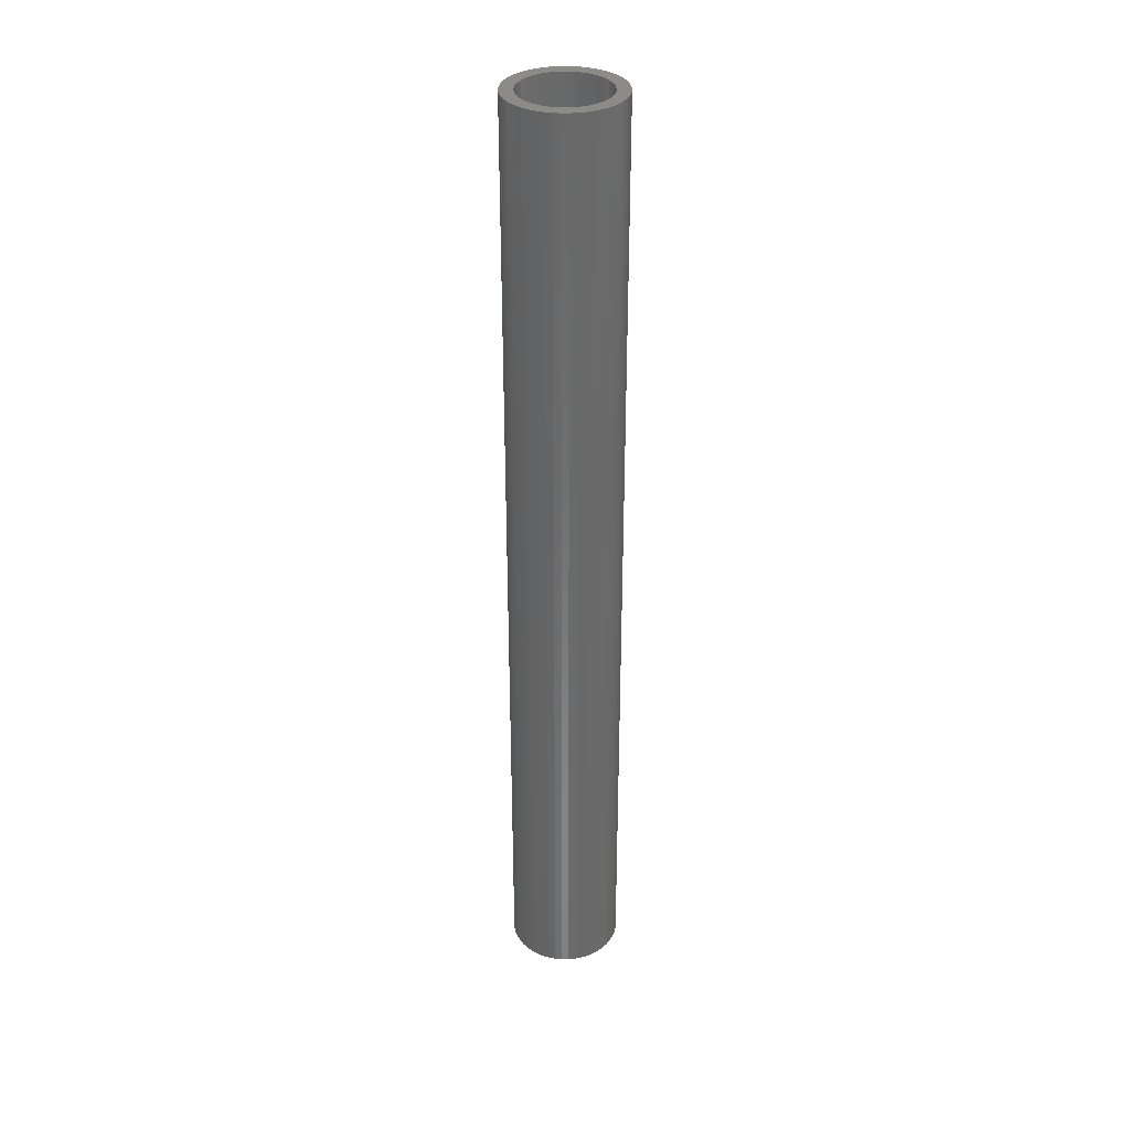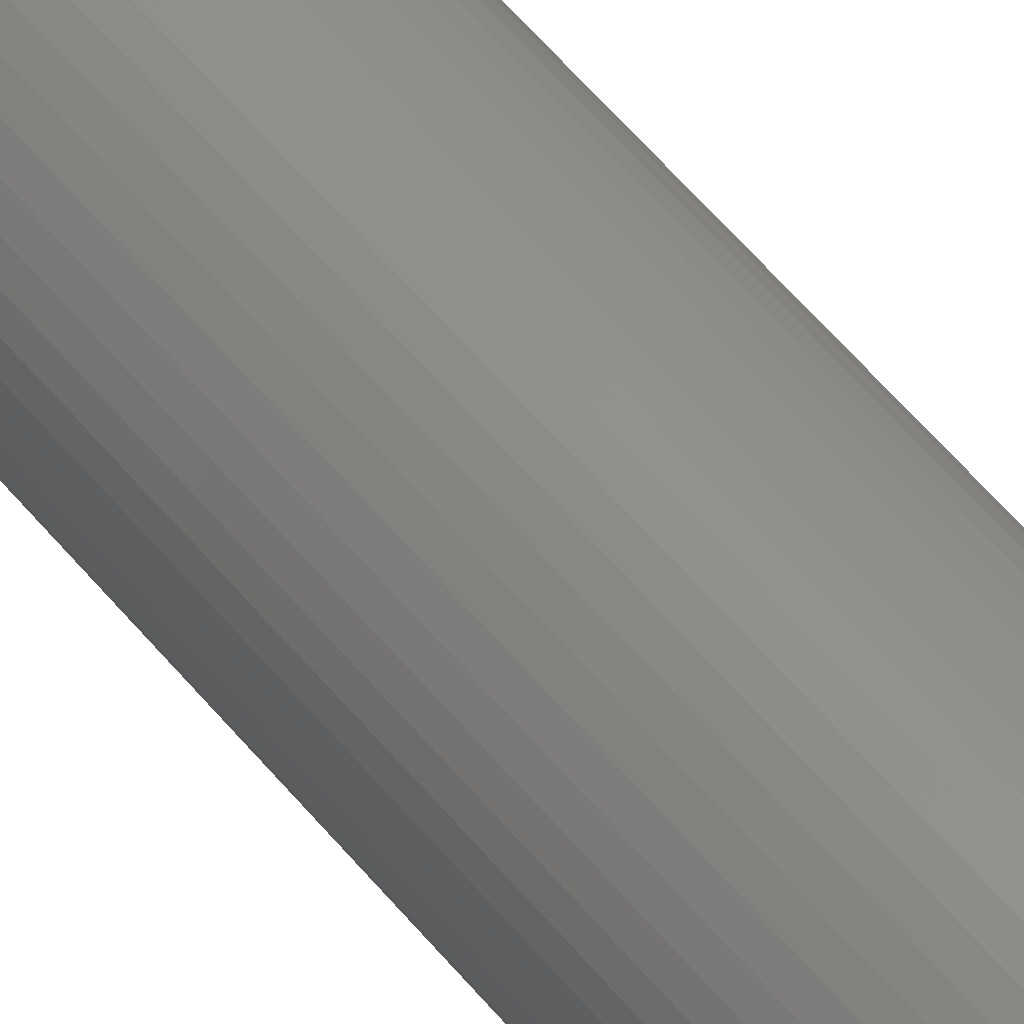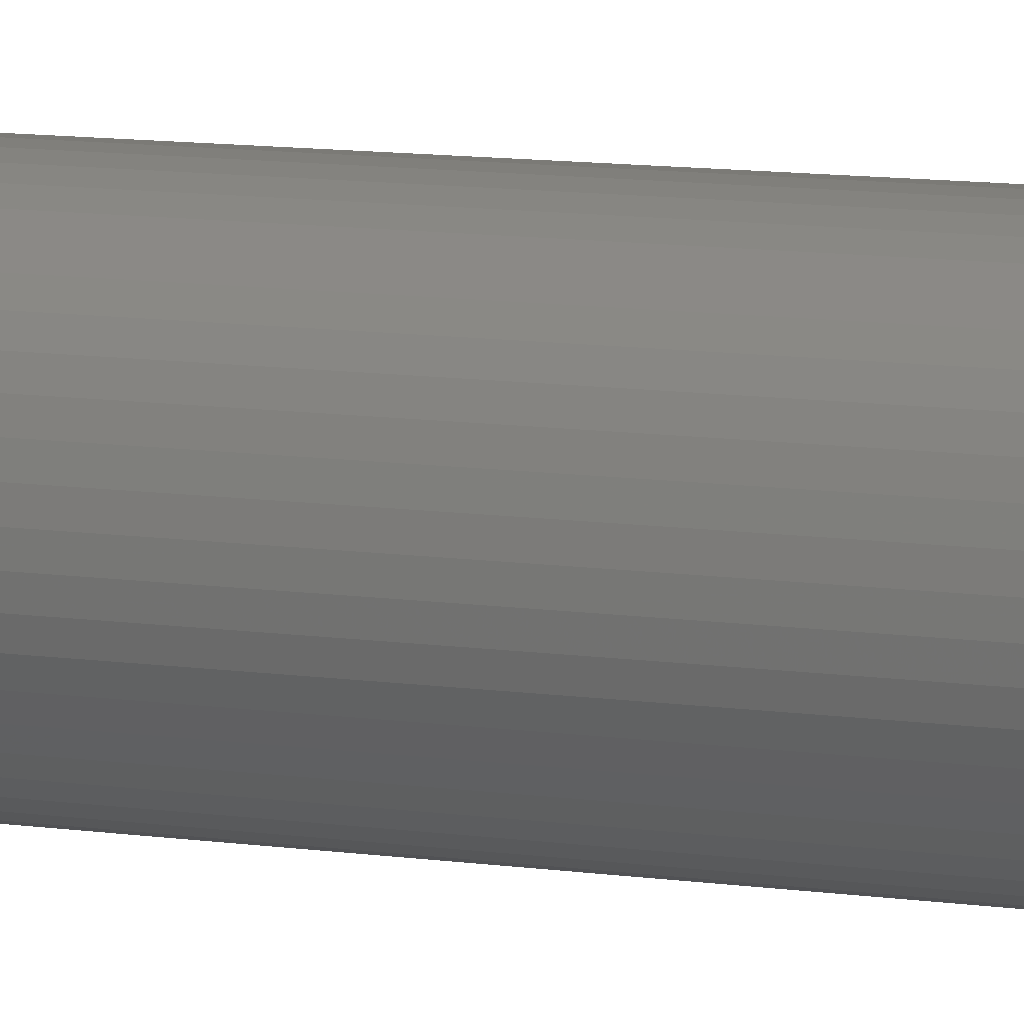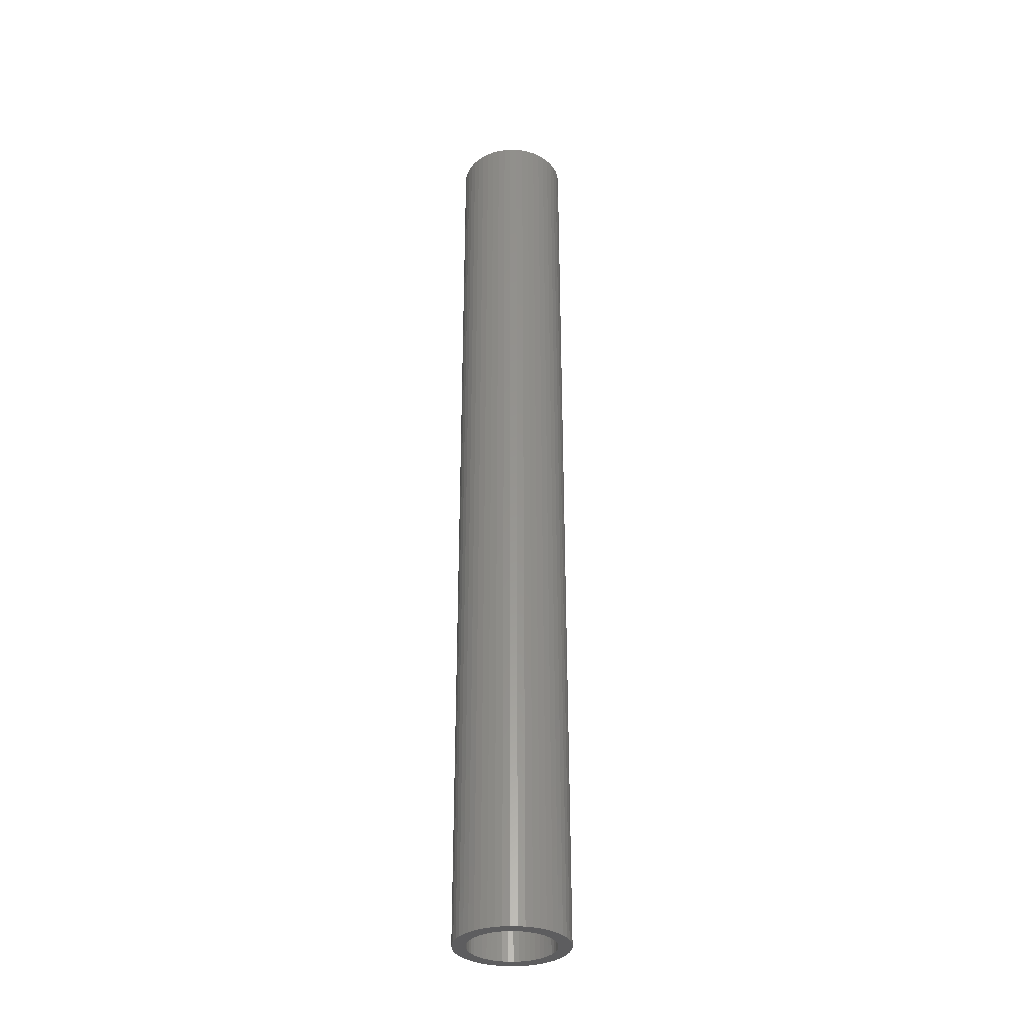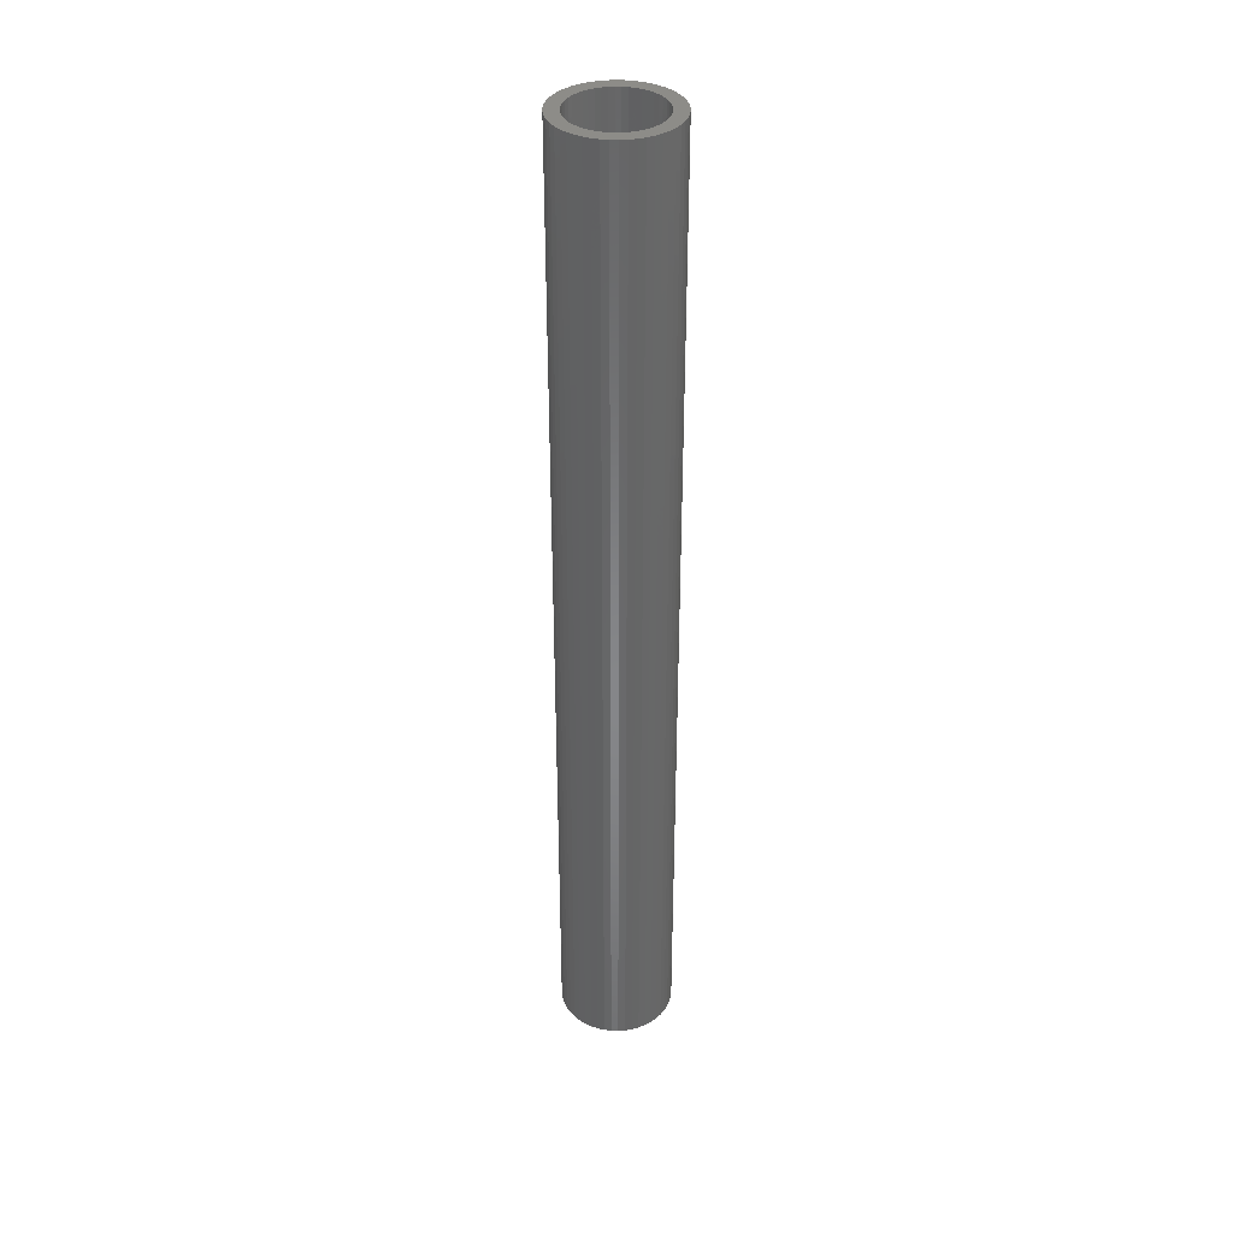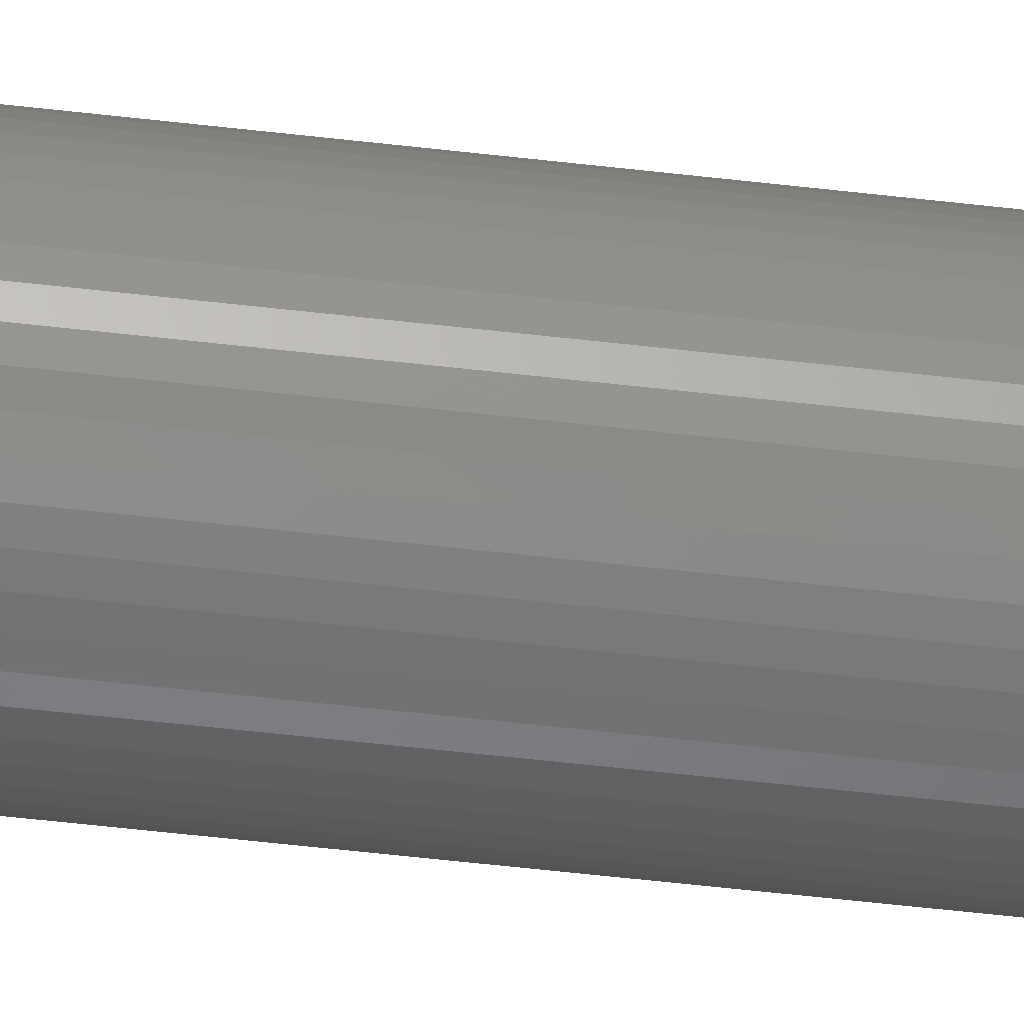
<metadata>
{"format":"stl","ext":"stl","renderer":"f3d","projection":"perspective","resolution":1024,"background":"white","views":[{"elev":33.8,"azim":43.1,"up":"+Z"},{"elev":54.2,"azim":142.1,"up":"+Y"},{"elev":6.9,"azim":-60.9,"up":"+Y"},{"elev":-32.7,"azim":142.3,"up":"+Z"},{"elev":36.7,"azim":-149.4,"up":"+Z"},{"elev":-58.1,"azim":83.2,"up":"+Y"}]}
</metadata>
<code>
# stl→obj: 200 verts, 400 faces
v 2.35 0 20
v 2.331 0.2945 -20
v 2.331 0.2945 20
v 2.35 0 -20
v -2.35 0 -20
v -2.331 0.2945 20
v -2.331 0.2945 -20
v -2.35 0 20
v 0.1476 2.345 -20
v -0.1476 2.345 20
v 0.1476 2.345 20
v -0.1476 2.345 -20
v -0.1476 -2.345 -20
v 0.1476 -2.345 20
v -0.1476 -2.345 20
v 0.1476 -2.345 -20
v 1.713 1.609 -20
v 1.498 1.811 20
v 1.713 1.609 20
v 1.498 1.811 -20
v -1.498 1.811 -20
v -1.713 1.609 20
v -1.498 1.811 20
v -1.713 1.609 -20
v -0.7262 2.235 -20
v -1.001 2.126 20
v -0.7262 2.235 20
v -1.001 2.126 -20
v 2.185 0.8651 20
v 2.059 1.132 -20
v 2.059 1.132 20
v 2.185 0.8651 -20
v 1.901 1.381 -20
v 1.901 1.381 20
v 1.001 2.126 -20
v 0.7262 2.235 20
v 1.001 2.126 20
v 0.7262 2.235 -20
v 1.259 1.984 20
v 1.259 1.984 -20
v -2.185 0.8651 -20
v -2.059 1.132 20
v -2.059 1.132 -20
v -2.185 0.8651 20
v -1.901 1.381 -20
v -1.901 1.381 20
v 1.8 0 20
v 1.786 0.2256 20
v 2.276 0.5844 20
v 2.331 -0.2945 20
v 1.743 0.4476 20
v 1.786 -0.2256 20
v 1.674 0.6626 20
v 2.276 -0.5844 20
v 1.577 0.8672 20
v 1.743 -0.4476 20
v 2.185 -0.8651 20
v 1.456 1.058 20
v 1.312 1.232 20
v 1.147 1.387 20
v 0.9645 1.52 20
v 0.7664 1.629 20
v 0.5562 1.712 20
v 0.4403 2.308 20
v 0.3373 1.768 20
v 0.113 1.796 20
v -0.113 1.796 20
v -0.3373 1.768 20
v -0.4403 2.308 20
v -0.5562 1.712 20
v -0.7664 1.629 20
v -0.9645 1.52 20
v -1.259 1.984 20
v -1.147 1.387 20
v -1.312 1.232 20
v -1.456 1.058 20
v -1.577 0.8672 20
v -1.674 0.6626 20
v -1.743 0.4476 20
v 1.674 -0.6626 20
v 2.059 -1.132 20
v 1.577 -0.8672 20
v 1.901 -1.381 20
v 1.456 -1.058 20
v 1.713 -1.609 20
v 1.312 -1.232 20
v 1.498 -1.811 20
v 1.147 -1.387 20
v 1.259 -1.984 20
v 0.9645 -1.52 20
v 1.001 -2.126 20
v 0.7664 -1.629 20
v 0.7262 -2.235 20
v 0.5562 -1.712 20
v 0.4403 -2.308 20
v 0.3373 -1.768 20
v 0.113 -1.796 20
v -0.113 -1.796 20
v -0.3373 -1.768 20
v -0.4403 -2.308 20
v -0.5562 -1.712 20
v -0.7262 -2.235 20
v -0.7664 -1.629 20
v -1.001 -2.126 20
v -0.9645 -1.52 20
v -1.259 -1.984 20
v -1.147 -1.387 20
v -1.498 -1.811 20
v -1.312 -1.232 20
v -1.713 -1.609 20
v -1.456 -1.058 20
v -1.901 -1.381 20
v -1.577 -0.8672 20
v -2.059 -1.132 20
v -1.674 -0.6626 20
v -2.185 -0.8651 20
v -1.743 -0.4476 20
v -2.276 -0.5844 20
v -1.786 -0.2256 20
v -2.331 -0.2945 20
v -1.8 0 20
v -2.276 0.5844 20
v -1.786 0.2256 20
v -1.259 1.984 -20
v -0.4403 2.308 -20
v 1.8 0 -20
v 2.331 -0.2945 -20
v 1.786 -0.2256 -20
v 2.276 -0.5844 -20
v 1.743 -0.4476 -20
v 2.185 -0.8651 -20
v 1.786 0.2256 -20
v 1.674 -0.6626 -20
v 2.059 -1.132 -20
v 2.276 0.5844 -20
v 1.577 -0.8672 -20
v 1.901 -1.381 -20
v 1.743 0.4476 -20
v 1.456 -1.058 -20
v 1.713 -1.609 -20
v 1.312 -1.232 -20
v 1.498 -1.811 -20
v 1.147 -1.387 -20
v 1.259 -1.984 -20
v 0.9645 -1.52 -20
v 1.001 -2.126 -20
v 0.7664 -1.629 -20
v 0.7262 -2.235 -20
v 0.5562 -1.712 -20
v 0.4403 -2.308 -20
v 0.3373 -1.768 -20
v 0.113 -1.796 -20
v -0.113 -1.796 -20
v -0.3373 -1.768 -20
v -0.4403 -2.308 -20
v -0.5562 -1.712 -20
v -0.7262 -2.235 -20
v -0.7664 -1.629 -20
v -1.001 -2.126 -20
v -0.9645 -1.52 -20
v -1.259 -1.984 -20
v -1.147 -1.387 -20
v -1.498 -1.811 -20
v -1.312 -1.232 -20
v -1.713 -1.609 -20
v -1.456 -1.058 -20
v -1.901 -1.381 -20
v -1.577 -0.8672 -20
v -2.059 -1.132 -20
v -1.674 -0.6626 -20
v -2.185 -0.8651 -20
v -1.743 -0.4476 -20
v 1.674 0.6626 -20
v 1.577 0.8672 -20
v 1.456 1.058 -20
v 1.312 1.232 -20
v 1.147 1.387 -20
v 0.9645 1.52 -20
v 0.7664 1.629 -20
v 0.5562 1.712 -20
v 0.4403 2.308 -20
v 0.3373 1.768 -20
v 0.113 1.796 -20
v -0.113 1.796 -20
v -0.3373 1.768 -20
v -0.5562 1.712 -20
v -0.7664 1.629 -20
v -0.9645 1.52 -20
v -1.147 1.387 -20
v -1.312 1.232 -20
v -1.456 1.058 -20
v -1.577 0.8672 -20
v -1.674 0.6626 -20
v -1.743 0.4476 -20
v -2.276 0.5844 -20
v -1.786 0.2256 -20
v -1.8 0 -20
v -2.276 -0.5844 -20
v -1.786 -0.2256 -20
v -2.331 -0.2945 -20
f 1 2 3
f 2 1 4
f 5 6 7
f 6 5 8
f 9 10 11
f 10 9 12
f 13 14 15
f 14 13 16
f 17 18 19
f 18 17 20
f 21 22 23
f 22 21 24
f 25 26 27
f 26 25 28
f 29 30 31
f 30 29 32
f 31 33 34
f 33 31 30
f 35 36 37
f 36 35 38
f 20 39 18
f 39 20 40
f 41 42 43
f 42 41 44
f 45 22 24
f 22 45 46
f 47 1 3
f 48 3 49
f 1 47 50
f 51 49 29
f 52 50 47
f 53 29 31
f 50 52 54
f 55 31 34
f 56 54 52
f 54 56 57
f 3 48 47
f 49 51 48
f 58 34 19
f 29 53 51
f 31 55 53
f 59 19 18
f 34 58 55
f 19 59 58
f 60 18 39
f 18 60 59
f 61 39 37
f 39 61 60
f 37 62 61
f 36 62 37
f 36 63 62
f 64 63 36
f 64 65 63
f 11 65 64
f 11 66 65
f 11 67 66
f 10 67 11
f 10 68 67
f 69 68 10
f 69 70 68
f 27 70 69
f 27 71 70
f 26 71 27
f 71 26 72
f 73 72 26
f 72 73 74
f 23 74 73
f 74 23 75
f 22 75 23
f 75 22 76
f 46 76 22
f 76 46 77
f 42 77 46
f 77 42 78
f 44 78 42
f 78 44 79
f 80 57 56
f 57 80 81
f 82 81 80
f 81 82 83
f 84 83 82
f 83 84 85
f 86 85 84
f 85 86 87
f 88 87 86
f 87 88 89
f 90 89 88
f 89 90 91
f 92 91 90
f 92 93 91
f 94 93 92
f 94 95 93
f 96 95 94
f 96 14 95
f 97 14 96
f 98 14 97
f 98 15 14
f 99 15 98
f 99 100 15
f 101 100 99
f 101 102 100
f 103 102 101
f 104 103 105
f 103 104 102
f 106 105 107
f 105 106 104
f 108 107 109
f 110 109 111
f 107 108 106
f 112 111 113
f 114 113 115
f 109 110 108
f 116 115 117
f 118 117 119
f 120 119 121
f 122 79 44
f 111 112 110
f 79 122 123
f 113 114 112
f 6 123 122
f 115 116 114
f 123 6 121
f 117 118 116
f 8 121 6
f 119 120 118
f 121 8 120
f 28 73 26
f 73 28 124
f 125 27 69
f 27 125 25
f 126 4 127
f 128 127 129
f 4 126 2
f 130 129 131
f 132 2 126
f 133 131 134
f 2 132 135
f 136 134 137
f 138 135 132
f 135 138 32
f 127 128 126
f 129 130 128
f 139 137 140
f 131 133 130
f 134 136 133
f 141 140 142
f 137 139 136
f 140 141 139
f 143 142 144
f 142 143 141
f 145 144 146
f 144 145 143
f 146 147 145
f 148 147 146
f 148 149 147
f 150 149 148
f 150 151 149
f 16 151 150
f 16 152 151
f 16 153 152
f 13 153 16
f 13 154 153
f 155 154 13
f 155 156 154
f 157 156 155
f 157 158 156
f 159 158 157
f 158 159 160
f 161 160 159
f 160 161 162
f 163 162 161
f 162 163 164
f 165 164 163
f 164 165 166
f 167 166 165
f 166 167 168
f 169 168 167
f 168 169 170
f 171 170 169
f 170 171 172
f 173 32 138
f 32 173 30
f 174 30 173
f 30 174 33
f 175 33 174
f 33 175 17
f 176 17 175
f 17 176 20
f 177 20 176
f 20 177 40
f 178 40 177
f 40 178 35
f 179 35 178
f 179 38 35
f 180 38 179
f 180 181 38
f 182 181 180
f 182 9 181
f 183 9 182
f 184 9 183
f 184 12 9
f 185 12 184
f 185 125 12
f 186 125 185
f 186 25 125
f 187 25 186
f 28 187 188
f 187 28 25
f 124 188 189
f 188 124 28
f 21 189 190
f 24 190 191
f 189 21 124
f 45 191 192
f 43 192 193
f 190 24 21
f 41 193 194
f 195 194 196
f 7 196 197
f 198 172 171
f 191 45 24
f 172 198 199
f 192 43 45
f 200 199 198
f 193 41 43
f 199 200 197
f 194 195 41
f 5 197 200
f 196 7 195
f 197 5 7
f 148 91 93
f 91 148 146
f 49 32 29
f 32 49 135
f 3 135 49
f 135 3 2
f 34 17 19
f 17 34 33
f 38 64 36
f 64 38 181
f 181 11 64
f 11 181 9
f 40 37 39
f 37 40 35
f 43 46 45
f 46 43 42
f 195 44 41
f 44 195 122
f 7 122 195
f 122 7 6
f 124 23 73
f 23 124 21
f 12 69 10
f 69 12 125
f 50 4 1
f 4 50 127
f 57 129 54
f 129 57 131
f 54 127 50
f 127 54 129
f 165 108 110
f 108 165 163
f 169 116 171
f 116 169 114
f 165 112 167
f 112 165 110
f 144 87 89
f 87 144 142
f 198 120 200
f 120 198 118
f 200 8 5
f 8 200 120
f 171 118 198
f 118 171 116
f 85 137 83
f 137 85 140
f 146 89 91
f 89 146 144
f 81 131 57
f 131 81 134
f 83 134 81
f 134 83 137
f 155 15 100
f 15 155 13
f 159 102 104
f 102 159 157
f 157 100 102
f 100 157 155
f 167 114 169
f 114 167 112
f 142 85 87
f 85 142 140
f 150 93 95
f 93 150 148
f 16 95 14
f 95 16 150
f 161 104 106
f 104 161 159
f 163 106 108
f 106 163 161
f 174 58 175
f 58 174 55
f 180 62 63
f 62 180 179
f 187 70 71
f 70 187 186
f 78 192 77
f 192 78 193
f 130 52 128
f 52 130 56
f 177 59 60
f 59 177 176
f 183 65 66
f 65 183 182
f 178 60 61
f 60 178 177
f 123 194 79
f 194 123 196
f 76 190 75
f 190 76 191
f 186 68 70
f 68 186 185
f 190 74 75
f 74 190 189
f 126 48 132
f 48 126 47
f 175 59 176
f 59 175 58
f 184 66 67
f 66 184 183
f 182 63 65
f 63 182 180
f 179 61 62
f 61 179 178
f 121 196 123
f 196 121 197
f 79 193 78
f 193 79 194
f 77 191 76
f 191 77 192
f 185 67 68
f 67 185 184
f 189 72 74
f 72 189 188
f 188 71 72
f 71 188 187
f 128 47 126
f 47 128 52
f 152 98 97
f 98 152 153
f 115 172 117
f 172 115 170
f 113 170 115
f 170 113 168
f 151 97 96
f 97 151 152
f 173 55 174
f 55 173 53
f 138 53 173
f 53 138 51
f 132 51 138
f 51 132 48
f 136 80 133
f 80 136 82
f 133 56 130
f 56 133 80
f 141 88 86
f 88 141 143
f 141 84 139
f 84 141 86
f 139 82 136
f 82 139 84
f 158 105 103
f 105 158 160
f 111 168 113
f 168 111 166
f 147 94 92
f 94 147 149
f 149 96 94
f 96 149 151
f 143 90 88
f 90 143 145
f 145 92 90
f 92 145 147
f 160 107 105
f 107 160 162
f 154 101 99
f 101 154 156
f 162 109 107
f 109 162 164
f 117 199 119
f 199 117 172
f 119 197 121
f 197 119 199
f 156 103 101
f 103 156 158
f 153 99 98
f 99 153 154
f 109 166 111
f 166 109 164

</code>
